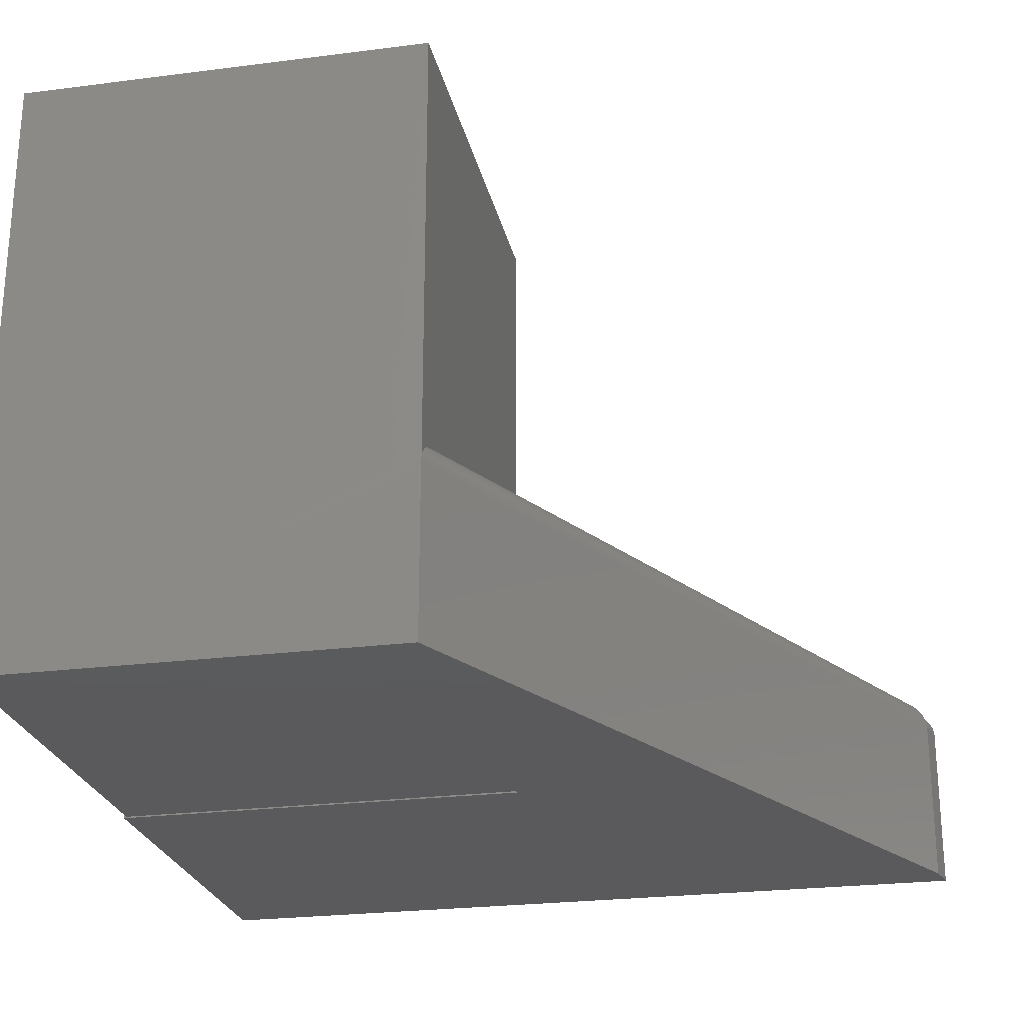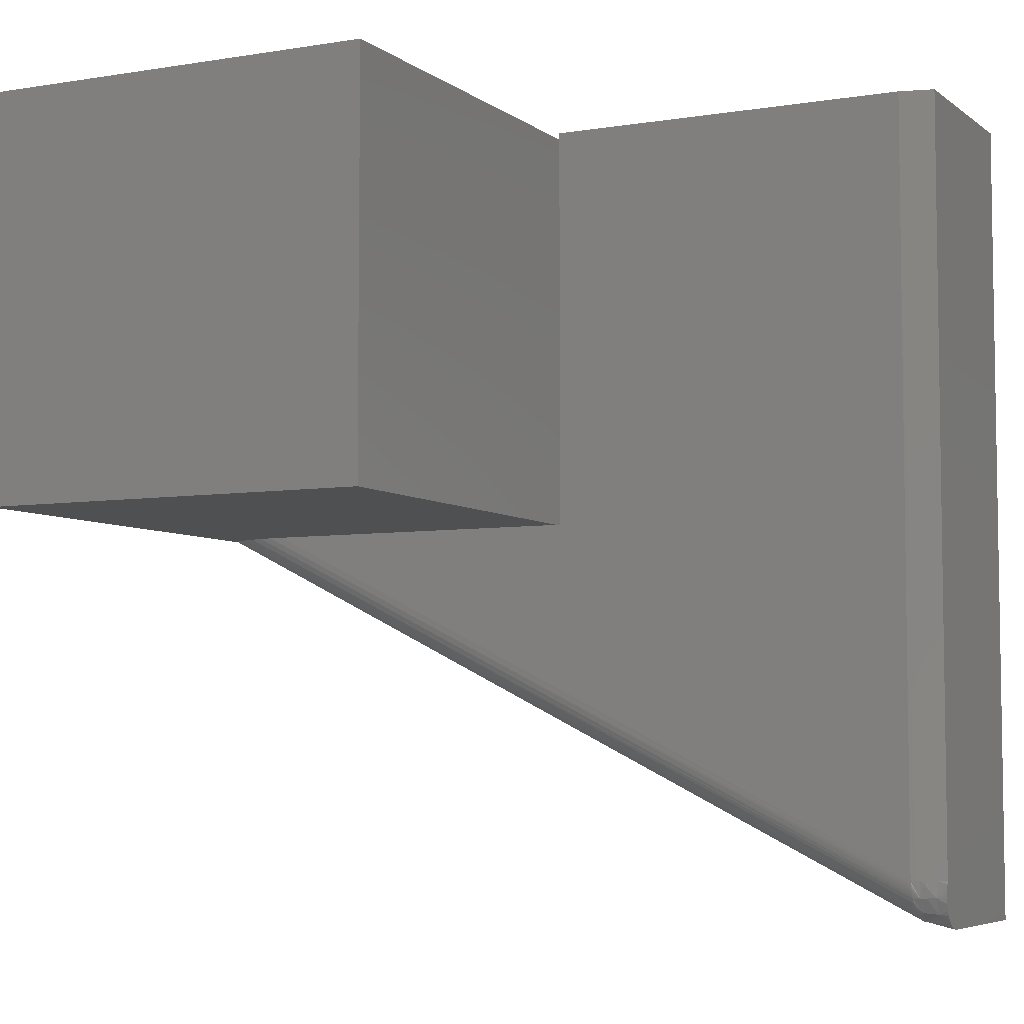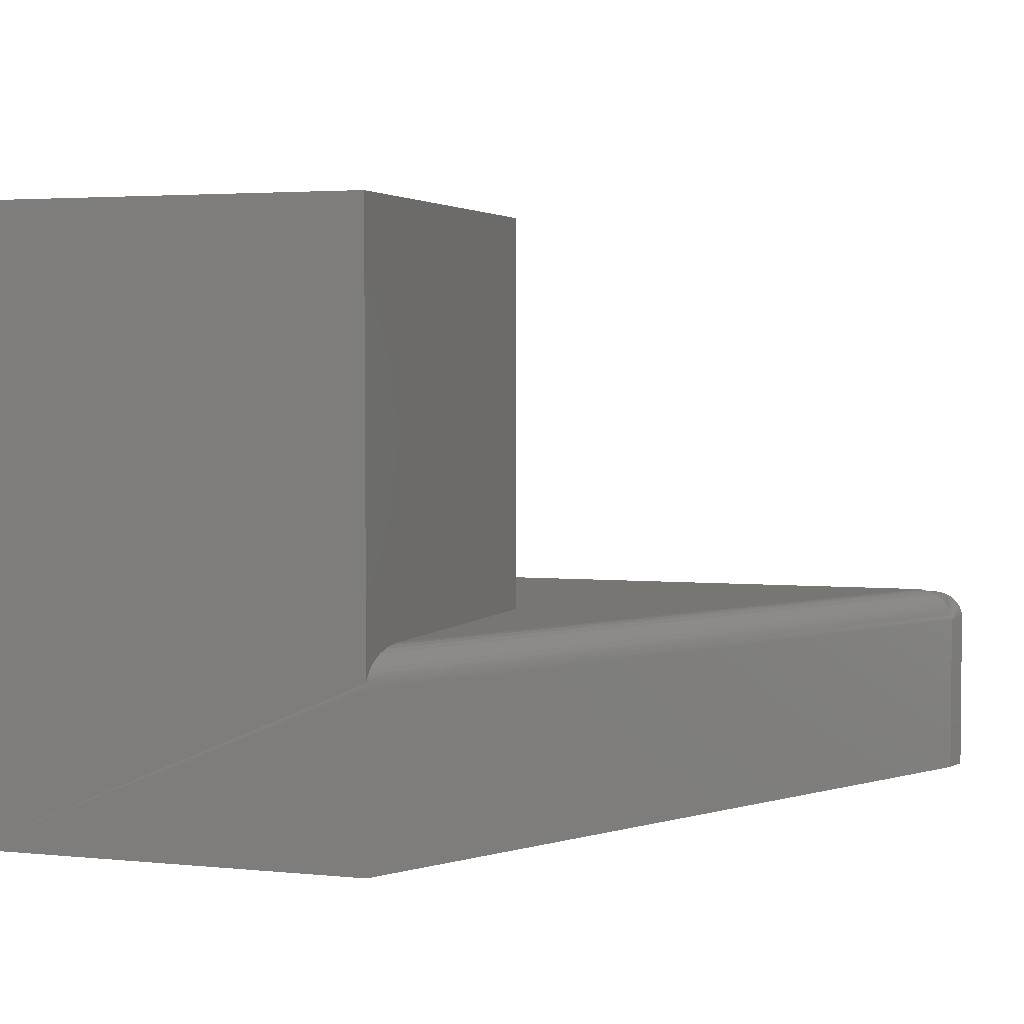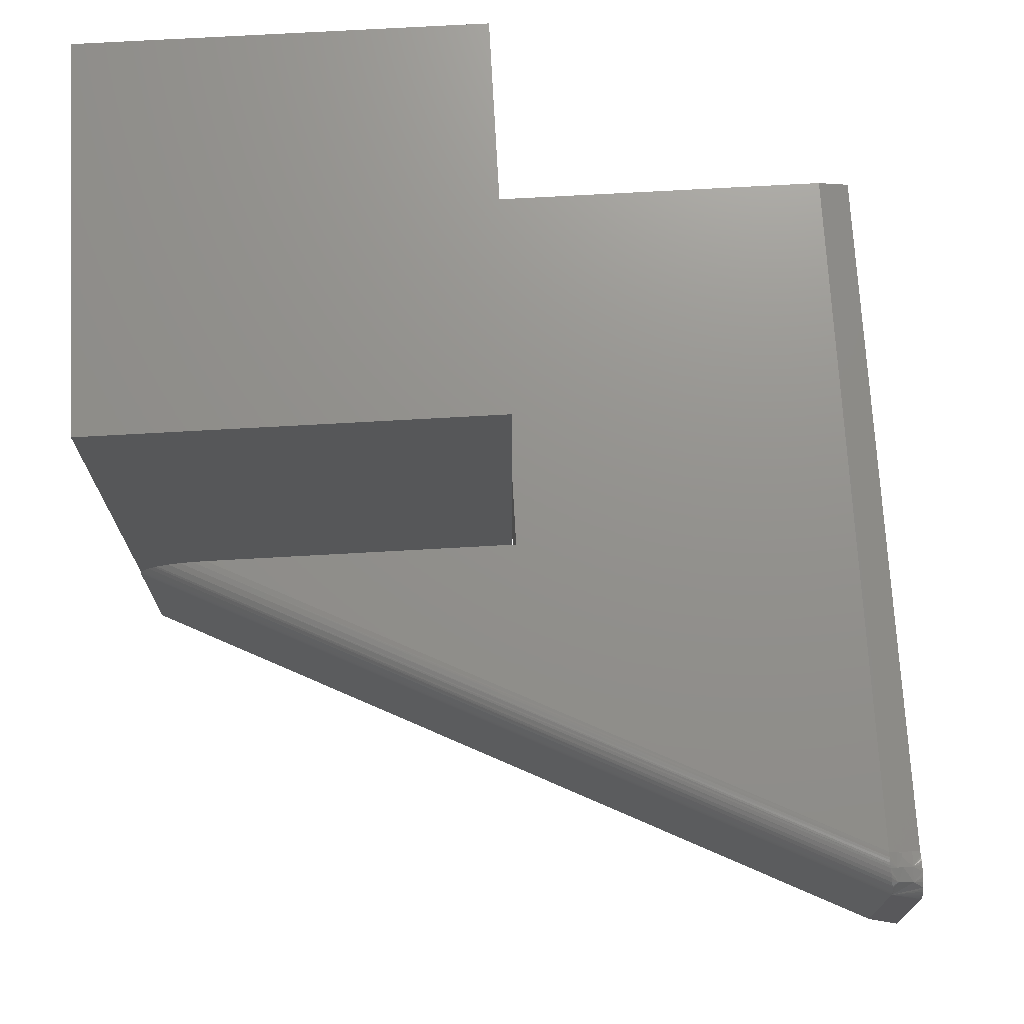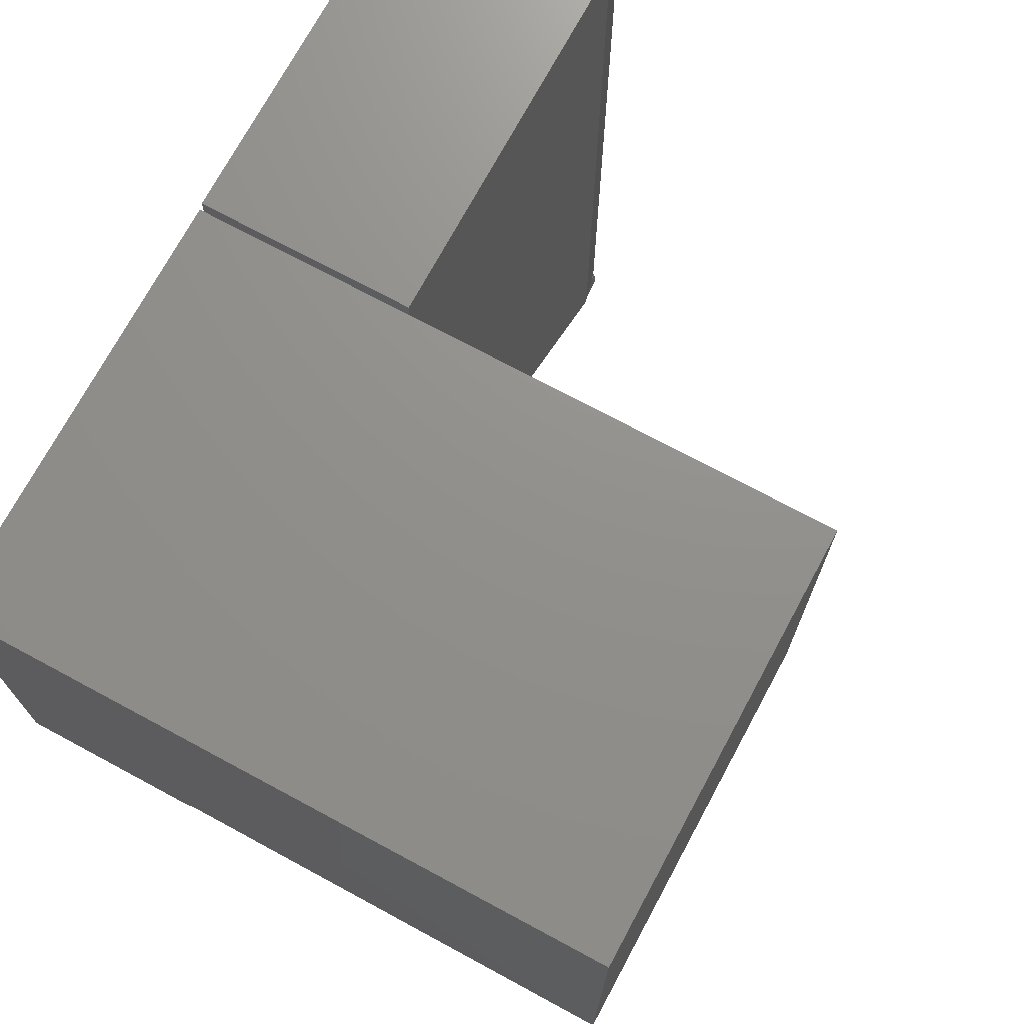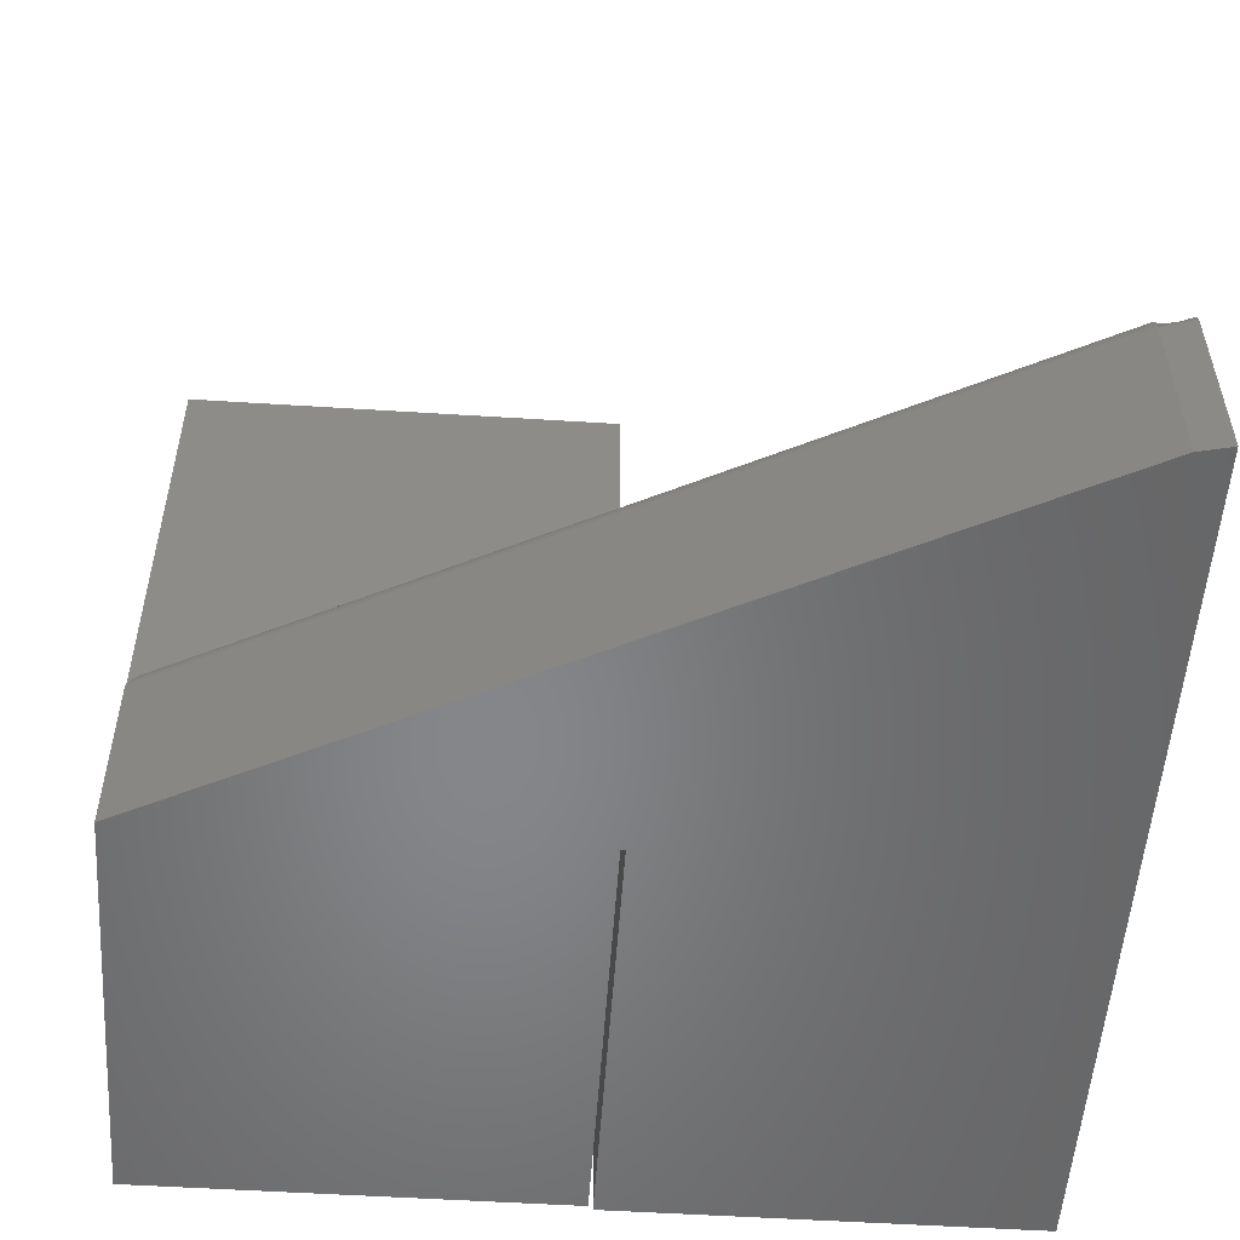
<metadata>
{"format":"stl","ext":"stl","renderer":"f3d","projection":"perspective","resolution":1024,"background":"white","views":[{"elev":-24.8,"azim":-78.2,"up":"+Z"},{"elev":-5.7,"azim":26.7,"up":"+Y"},{"elev":3.3,"azim":-70.8,"up":"+Z"},{"elev":72.0,"azim":-3.2,"up":"+Z"},{"elev":72.3,"azim":-61.7,"up":"+Y"},{"elev":-53.4,"azim":-3.9,"up":"+Z"}]}
</metadata>
<code>
# stl→obj: 86 verts, 168 faces
v 0.375 0.375 0.5625
v 0.375 0 0.5625
v 0.375 0.375 0
v 0.375 0 0.1875
v 0.375 0 0
v 0 0.375 0
v 0 0.375 0.5625
v 0.0008567 0 0.1611
v 0 0 0.5625
v 0.0002196 0 0.1587
v 0 0 0.1562
v 0 0 0
v 0 0 0.03125
v 0.7221 -0.3649 0
v 0.3789 0 0
v 0.75 -0.3711 0
v 0.3789 0.3789 0
v 0.75 0.3789 0
v 0.0693 -8.327e-17 0.1875
v 0.05552 0 0.1869
v 0.001937 0 0.1636
v 0.00335 0 0.1658
v 0.005205 0 0.1681
v 0.009856 0 0.1723
v 0.0158 0 0.1761
v 0.01914 0 0.1778
v 0.03087 0 0.1822
v 0.0431 0 0.1852
v 0.7187 -0.3281 0.1875
v 0.7188 0.3789 0.1875
v 0.3789 0.3789 0.1875
v 0.3789 0 0.1875
v 0.7221 -0.3648 0.1577
v 0.7221 -0.3649 0.1562
v 0.7221 -0.3646 0.1602
v 0.7219 -0.3638 0.1635
v 0.7218 -0.3628 0.1663
v 0.7215 -0.3615 0.1691
v 0.7213 -0.3599 0.1717
v 0.7211 -0.359 0.1729
v 0.7207 -0.3558 0.1765
v 0.7202 -0.3521 0.1796
v 0.7197 -0.3479 0.1823
v 0.7193 -0.3434 0.1845
v 0.7192 -0.341 0.1854
v 0.719 -0.3385 0.1861
v 0.7189 -0.336 0.1867
v 0.7188 -0.3334 0.1871
v 0.7188 -0.3308 0.1874
v 0.722 -0.3642 0.1621
v 0.75 0.3789 0.1797
v 0.75 -0.3281 0.1798
v 0.75 -0.3306 0.1808
v 0.75 -0.3327 0.1815
v 0.75 -0.3348 0.1821
v 0.75 -0.3375 0.1827
v 0.75 -0.3404 0.1829
v 0.75 -0.3427 0.1829
v 0.75 -0.3479 0.1823
v 0.75 -0.3701 0.1633
v 0.75 -0.3531 0.1808
v 0.75 -0.3579 0.1785
v 0.75 -0.3623 0.1753
v 0.75 -0.3641 0.1737
v 0.75 -0.3657 0.1718
v 0.75 -0.367 0.1698
v 0.75 -0.3683 0.1678
v 0.75 -0.3693 0.1656
v 0.75 -0.3707 0.161
v 0.75 -0.3711 0.1586
v 0.75 -0.3711 0.1562
v 0.7226 -0.3281 0.1866
v 0.7266 -0.3281 0.1856
v 0.7305 -0.3281 0.1846
v 0.7344 -0.3281 0.1837
v 0.7383 -0.3281 0.1827
v 0.7422 -0.3281 0.1817
v 0.7461 -0.3281 0.1807
v 0.7312 -0.3298 0.1847
v 0.7412 -0.3573 0.1779
v 0.7324 -0.3566 0.1773
v 0.7268 -0.3562 0.1769
v 0.7316 -0.3431 0.1839
v 0.7257 -0.3432 0.1842
v 0.7313 -0.3331 0.1849
v 0.7408 -0.3429 0.1834
f 1 2 3
f 3 2 4
f 3 4 5
f 3 6 1
f 1 6 7
f 6 8 9
f 10 6 11
f 8 6 10
f 6 9 7
f 6 12 13
f 6 13 11
f 14 12 5
f 14 5 15
f 14 15 16
f 15 17 16
f 16 17 18
f 12 6 5
f 5 6 3
f 2 19 4
f 2 20 19
f 9 8 21
f 9 21 22
f 9 22 23
f 9 23 24
f 9 24 25
f 9 25 26
f 9 26 27
f 9 27 28
f 9 28 20
f 9 20 2
f 29 30 31
f 29 31 32
f 29 32 4
f 29 4 19
f 11 33 10
f 11 34 33
f 10 33 35
f 10 35 8
f 21 36 37
f 21 37 22
f 23 22 37
f 37 38 23
f 23 38 39
f 23 39 40
f 23 40 24
f 24 40 41
f 24 41 25
f 26 25 41
f 41 42 26
f 26 42 43
f 26 43 27
f 27 43 44
f 27 44 45
f 27 45 28
f 28 45 46
f 28 46 47
f 20 28 47
f 20 47 48
f 20 48 49
f 20 49 29
f 20 29 19
f 36 21 50
f 50 21 8
f 50 8 35
f 34 11 14
f 14 11 13
f 14 13 12
f 32 15 4
f 4 15 5
f 9 2 7
f 7 2 1
f 16 18 51
f 16 51 52
f 16 52 53
f 16 53 54
f 16 54 55
f 16 55 56
f 16 56 57
f 16 57 58
f 16 58 59
f 60 59 61
f 60 61 62
f 60 62 63
f 60 63 64
f 60 64 65
f 60 65 66
f 60 66 67
f 60 67 68
f 59 60 69
f 59 69 70
f 59 70 71
f 59 71 16
f 17 31 18
f 18 31 30
f 18 30 51
f 34 14 71
f 71 14 16
f 30 29 72
f 30 72 73
f 30 73 74
f 30 74 75
f 30 75 76
f 30 76 77
f 30 77 78
f 30 78 52
f 30 52 51
f 74 73 79
f 34 71 70
f 34 70 69
f 34 69 60
f 34 60 68
f 34 68 67
f 34 67 66
f 34 66 65
f 34 65 64
f 34 64 63
f 34 63 80
f 34 80 81
f 34 81 82
f 82 81 83
f 82 83 84
f 82 84 44
f 82 44 43
f 82 43 42
f 82 42 41
f 82 41 40
f 82 40 39
f 82 39 38
f 82 38 37
f 82 37 36
f 82 36 50
f 82 50 35
f 82 35 33
f 82 33 34
f 84 83 85
f 84 85 79
f 84 79 73
f 84 73 72
f 84 72 29
f 84 29 49
f 84 49 48
f 84 48 47
f 84 47 46
f 84 46 45
f 84 45 44
f 80 63 62
f 80 62 61
f 80 61 59
f 80 59 86
f 80 86 83
f 80 83 81
f 53 52 78
f 53 78 77
f 53 77 86
f 86 59 58
f 86 58 57
f 86 57 56
f 86 56 55
f 86 55 54
f 86 54 53
f 86 77 76
f 86 76 75
f 86 75 74
f 86 74 79
f 86 79 85
f 86 85 83
f 31 17 32
f 32 17 15

</code>
